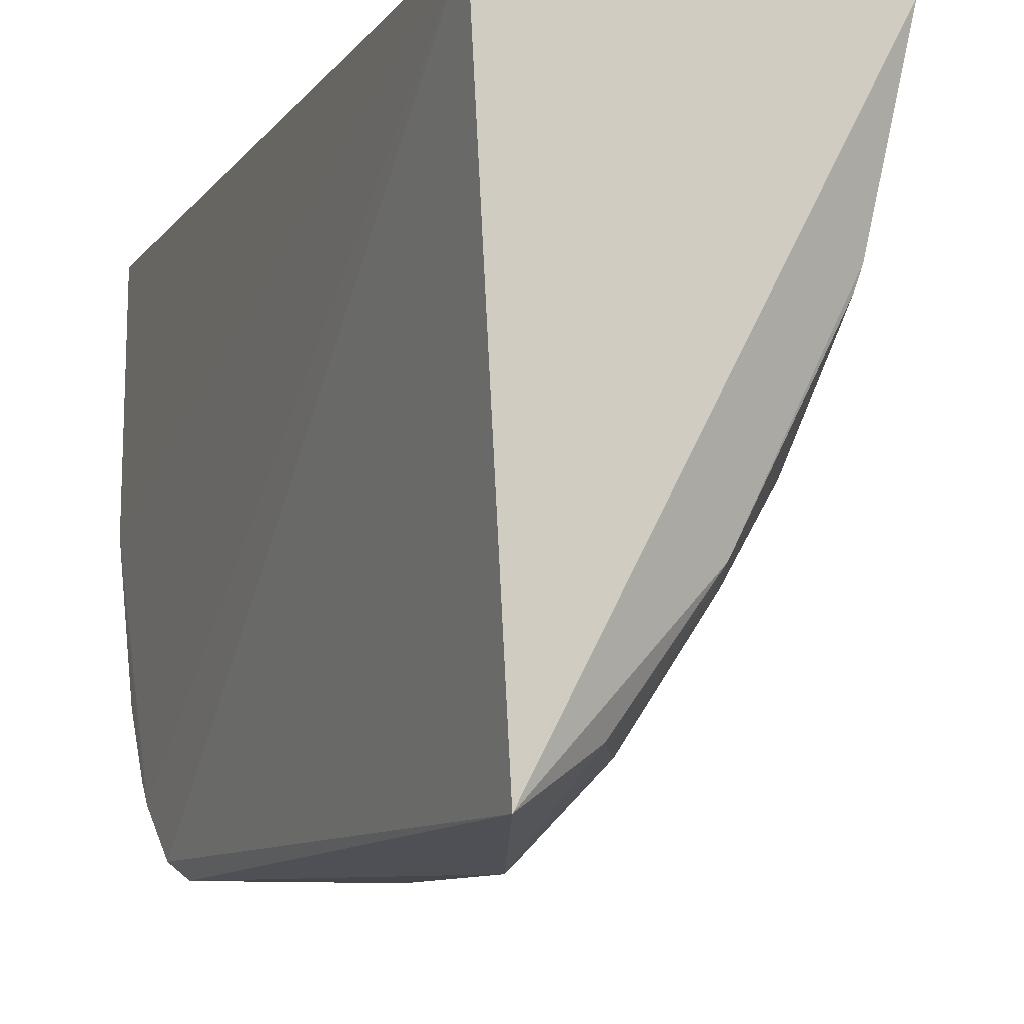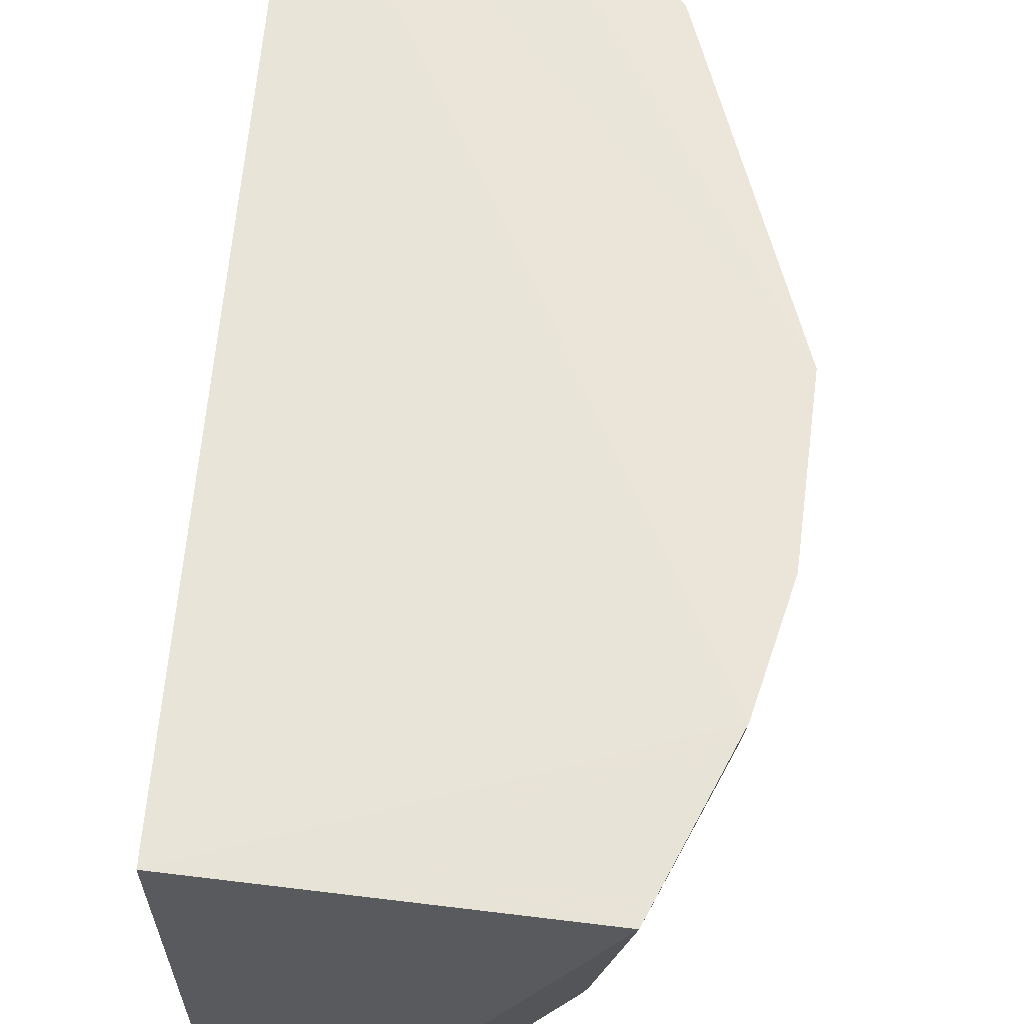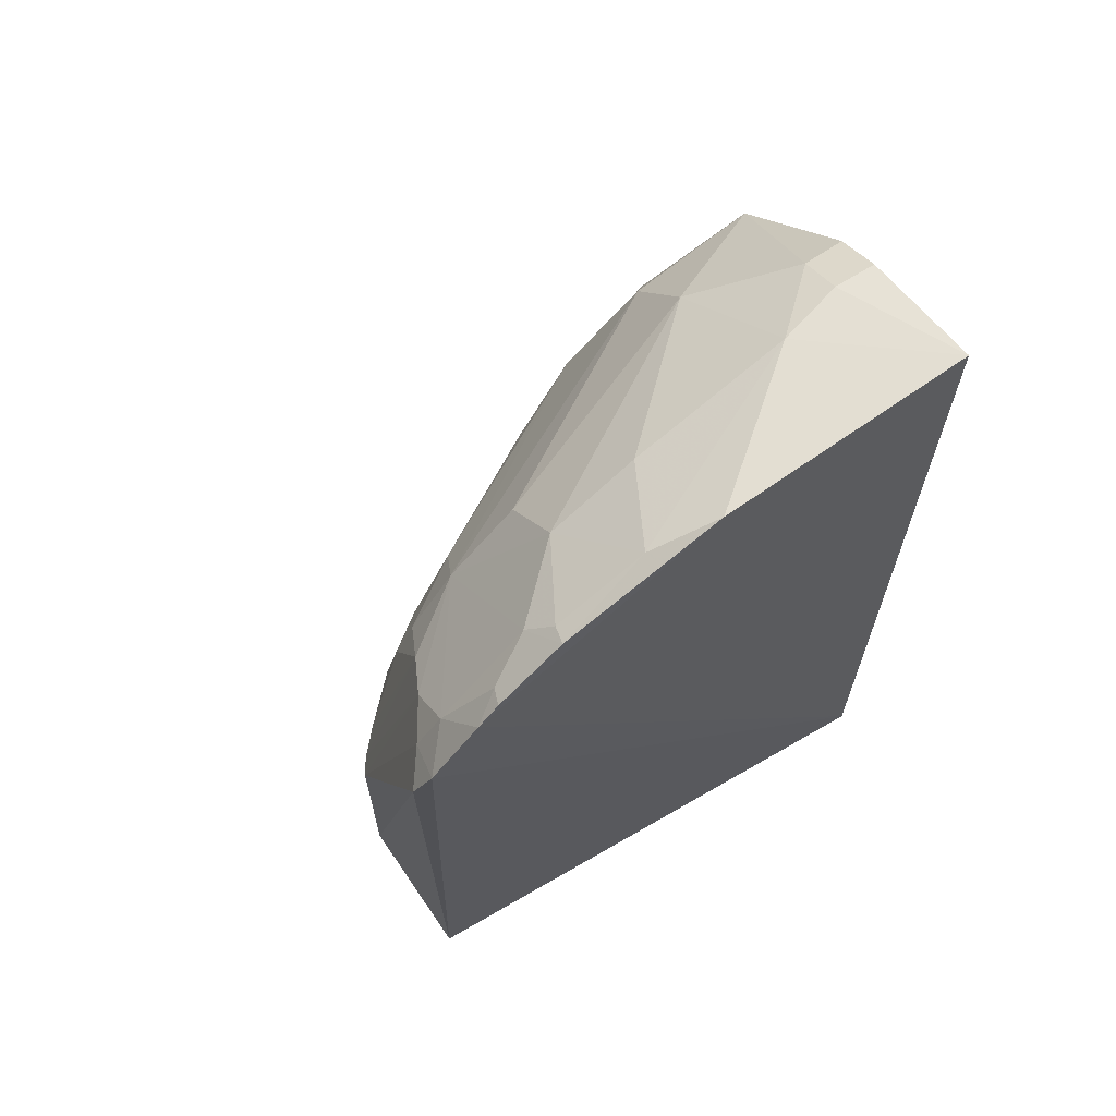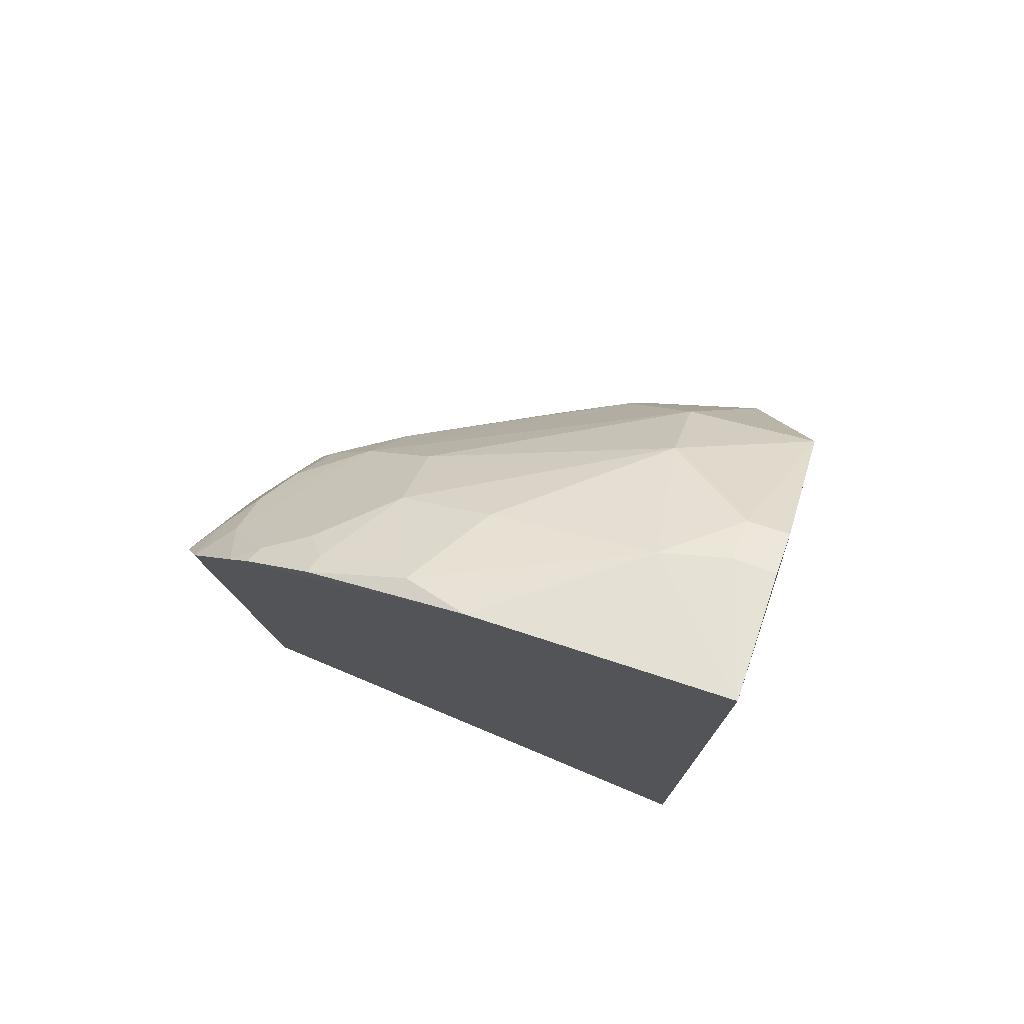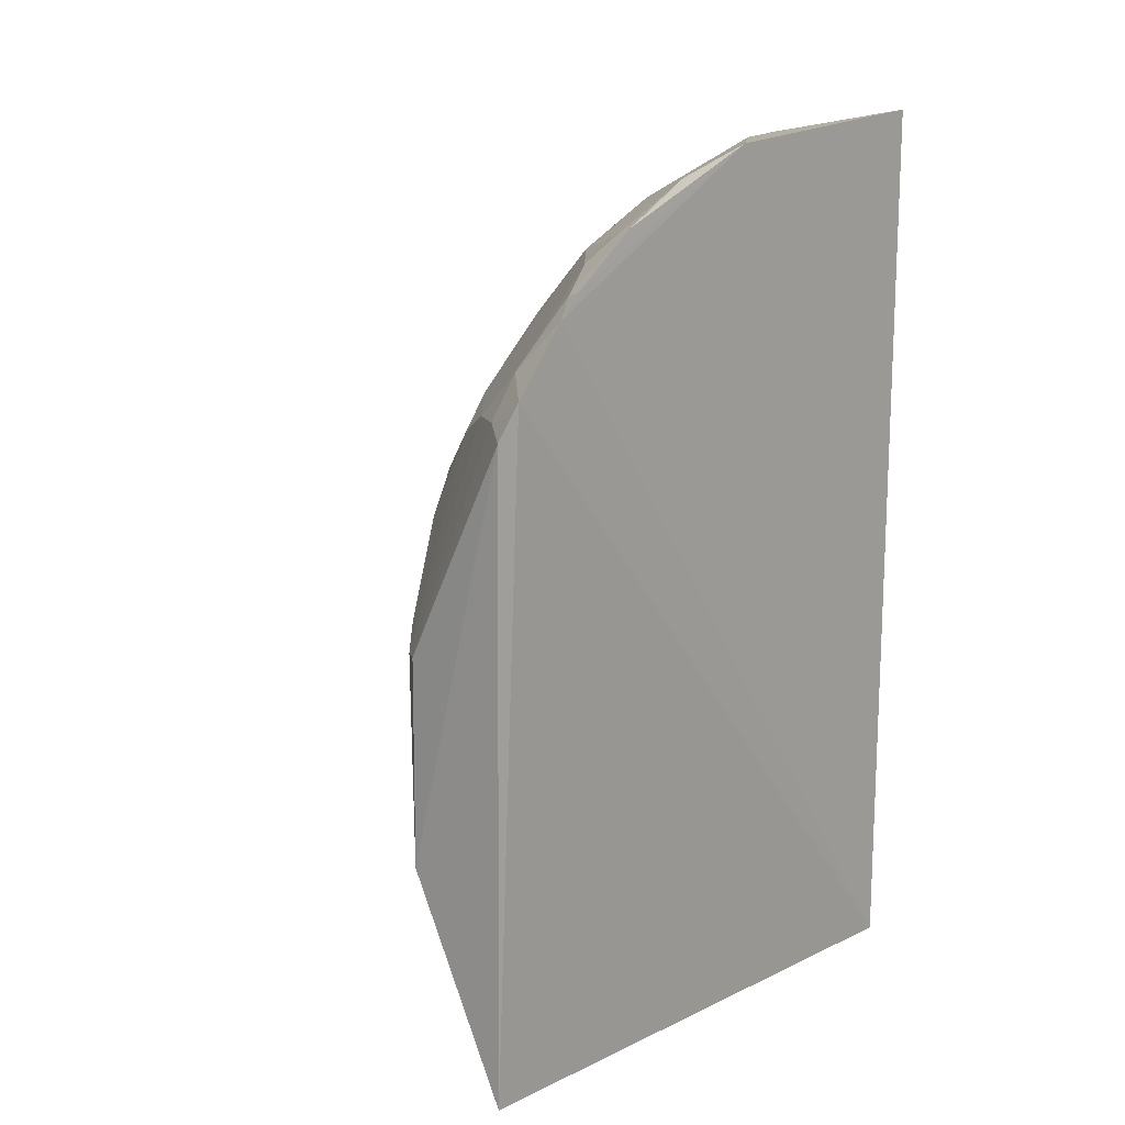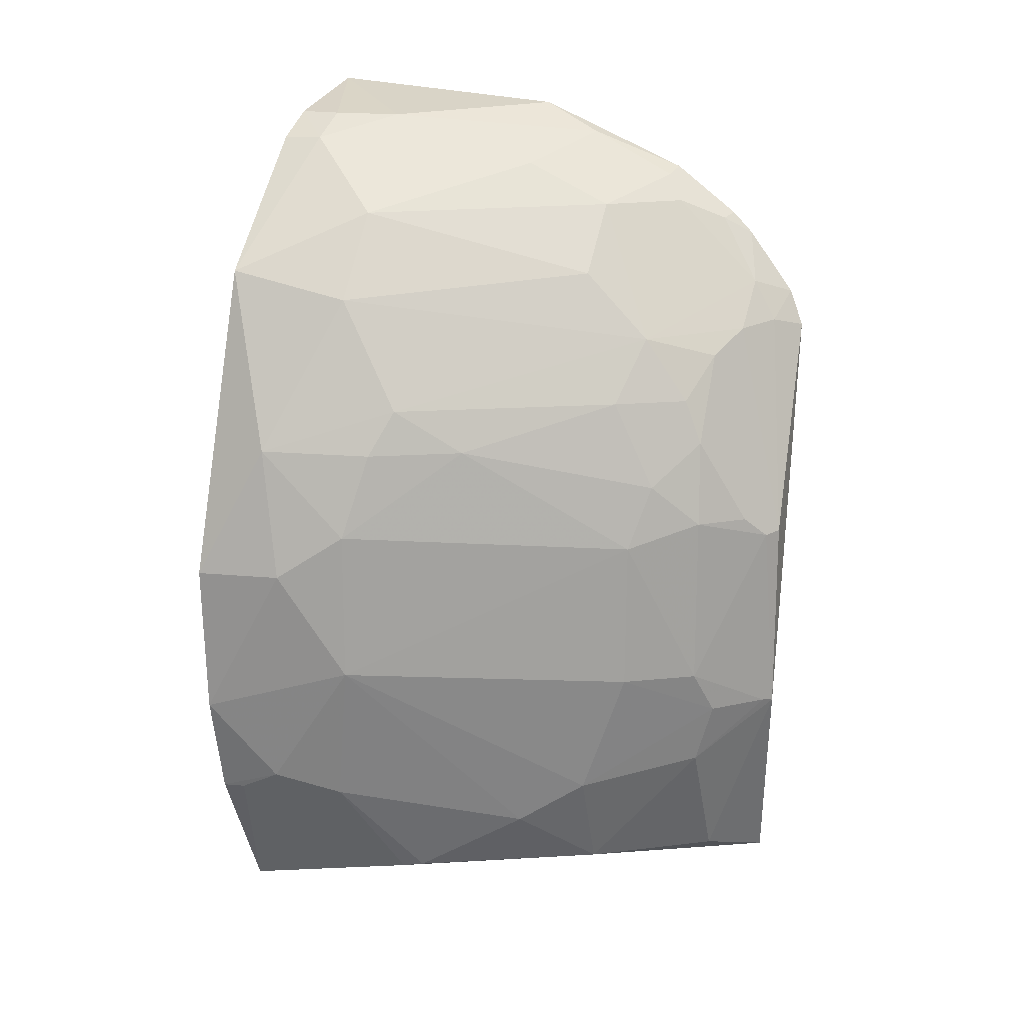
<metadata>
{"format":"obj","ext":"obj","renderer":"f3d","projection":"perspective","resolution":1024,"background":"white","views":[{"elev":-9.4,"azim":158.9,"up":"+Y"},{"elev":59.7,"azim":-175.7,"up":"+Y"},{"elev":65.9,"azim":57.7,"up":"+Z"},{"elev":75.8,"azim":110.4,"up":"+Z"},{"elev":15.3,"azim":44.8,"up":"+Z"},{"elev":18.1,"azim":-69.4,"up":"+Z"}]}
</metadata>
<code>
v -0.2346 -0.3732 0.1749
v -0.2502 -0.362 -0.2448
v -0.2348 -0.009961 -0.234
v -0.4323 -0.01172 0.2261
v -0.3825 -0.288 0.03674
v -0.2349 -0.01014 0.3404
v -0.2286 -0.3627 0.198
v -0.3039 -0.3787 -0.09645
v -0.4349 -0.01225 -0.2433
v -0.4748 -0.007804 -0.1518
v -0.2301 -0.1729 0.3278
v -0.3383 -0.285 0.1788
v -0.3144 -0.3714 0.03587
v -0.3969 -0.2125 -0.181
v -0.4985 -0.009132 0.02288
v -0.2274 -0.3311 0.2393
v -0.3443 -0.03787 0.3093
v -0.2827 -0.3407 0.1793
v -0.3037 -0.3782 0.037
v -0.354 -0.3315 -0.06485
v -0.34 -0.3272 0.1071
v -0.3521 -0.2563 -0.2245
v -0.4162 -0.1254 -0.2261
v -0.3457 -0.01138 0.3088
v -0.4575 -0.1227 0.1087
v -0.4738 -0.1086 -0.04974
v -0.2962 -0.2406 0.2652
v -0.3163 -0.03889 0.3239
v -0.2562 -0.3574 0.1817
v -0.353 -0.331 0.05104
v -0.3101 -0.3733 -0.09465
v -0.3098 -0.3277 0.1642
v -0.3383 -0.3302 -0.137
v -0.4738 -0.05037 -0.1371
v -0.412 -0.1393 -0.2244
v -0.4285 -0.09317 0.2103
v -0.3671 -0.272 0.1373
v -0.4897 -0.06559 0.02337
v -0.4736 -0.1086 0.05236
v -0.3826 -0.2873 -0.06462
v -0.229 -0.2749 0.2851
v -0.2387 -0.3133 0.2507
v -0.2546 -0.2842 0.2642
v -0.2988 -0.1835 0.2921
v -0.3042 -0.08144 0.323
v -0.3164 -0.01192 0.3239
v -0.2533 -0.3416 0.2085
v -0.326 -0.358 0.04995
v -0.3381 -0.3151 0.1365
v -0.3822 -0.2567 -0.1526
v -0.3404 -0.3428 -0.09447
v -0.2964 -0.3321 -0.2266
v -0.4732 -0.02276 -0.1513
v -0.4576 -0.09359 -0.1512
v -0.4928 -0.008524 -0.08043
v -0.4789 -0.05201 0.111
v -0.3374 -0.2408 0.2225
v -0.3853 -0.0937 0.2642
v -0.4426 -0.1363 0.1381
v -0.4283 -0.1807 0.1091
v -0.3678 -0.3002 0.07923
v -0.2278 -0.3174 0.2532
v -0.2414 -0.2717 0.2808
v -0.2417 -0.2145 0.3094
f 7 1 2
f 7 2 3
f 8 2 1
f 9 3 2
f 10 6 3
f 10 3 9
f 11 3 6
f 15 6 10
f 16 7 3
f 16 3 11
f 19 13 8
f 19 8 1
f 19 18 13
f 23 9 2
f 23 2 22
f 24 15 4
f 24 6 15
f 24 4 17
f 29 1 7
f 29 19 1
f 29 18 19
f 30 20 13
f 30 5 20
f 31 8 13
f 31 13 20
f 32 18 12
f 32 13 18
f 33 8 31
f 35 23 22
f 35 22 14
f 39 26 5
f 39 38 26
f 40 20 5
f 40 5 26
f 43 27 12
f 43 42 41
f 45 11 6
f 45 6 28
f 45 28 17
f 46 28 6
f 46 6 24
f 46 24 17
f 46 17 28
f 47 29 7
f 47 7 16
f 47 18 29
f 47 16 42
f 47 42 43
f 47 43 12
f 47 12 18
f 48 30 13
f 48 21 30
f 48 32 21
f 48 13 32
f 49 32 12
f 49 21 32
f 49 37 21
f 49 12 37
f 50 14 22
f 50 22 33
f 50 40 26
f 50 26 14
f 51 33 31
f 51 31 20
f 51 20 40
f 51 50 33
f 51 40 50
f 52 33 22
f 52 22 2
f 52 2 8
f 52 8 33
f 53 34 10
f 53 10 9
f 53 9 34
f 54 34 9
f 54 9 23
f 54 23 35
f 54 35 14
f 54 14 26
f 54 26 34
f 55 15 10
f 55 10 34
f 55 38 15
f 55 34 26
f 55 26 38
f 56 36 4
f 56 4 15
f 56 15 38
f 56 39 25
f 56 38 39
f 57 36 12
f 57 12 27
f 58 17 4
f 58 4 36
f 58 27 44
f 58 57 27
f 58 36 57
f 58 45 17
f 58 44 45
f 59 56 25
f 59 36 56
f 59 37 12
f 59 12 36
f 60 39 5
f 60 25 39
f 60 59 25
f 60 37 59
f 61 30 21
f 61 21 37
f 61 5 30
f 61 60 5
f 61 37 60
f 62 42 16
f 62 41 42
f 62 16 11
f 62 11 41
f 63 43 41
f 63 27 43
f 64 41 11
f 64 45 44
f 64 11 45
f 64 63 41
f 64 44 27
f 64 27 63

</code>
